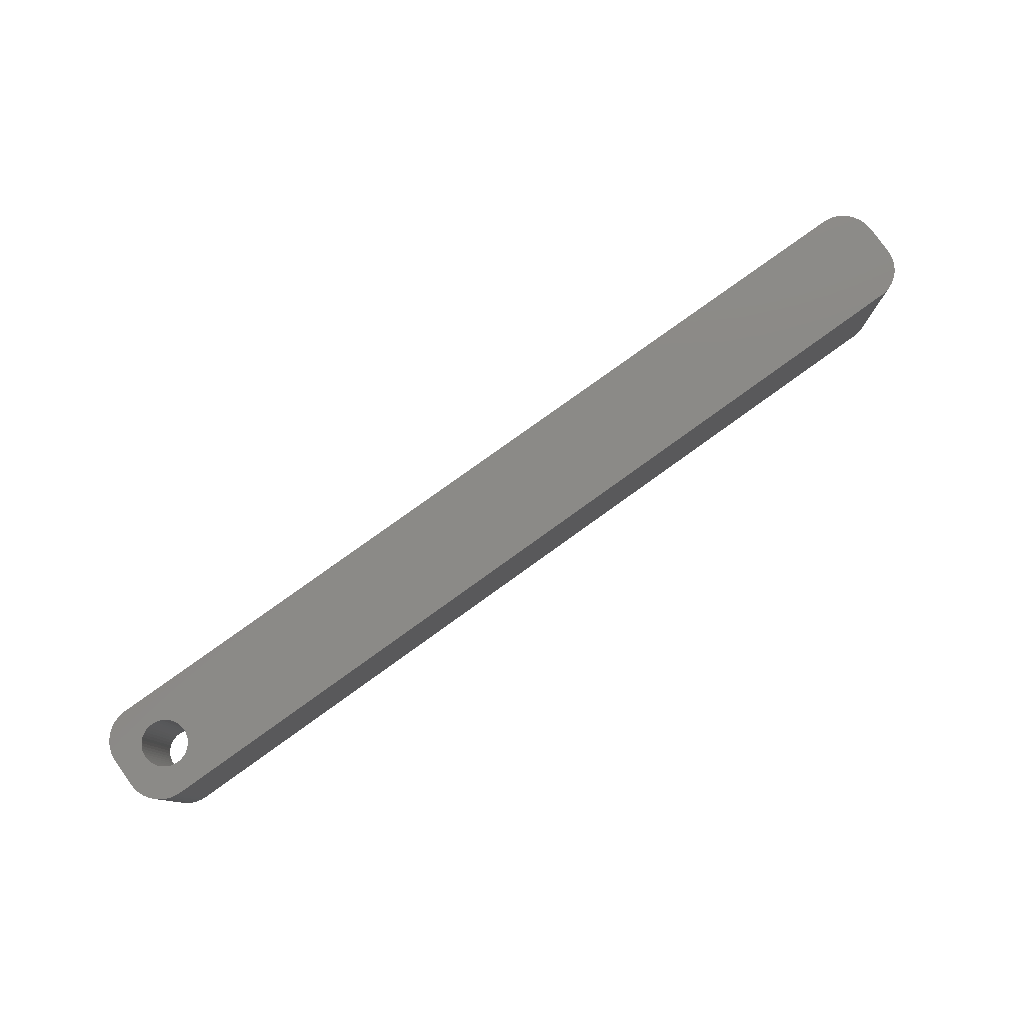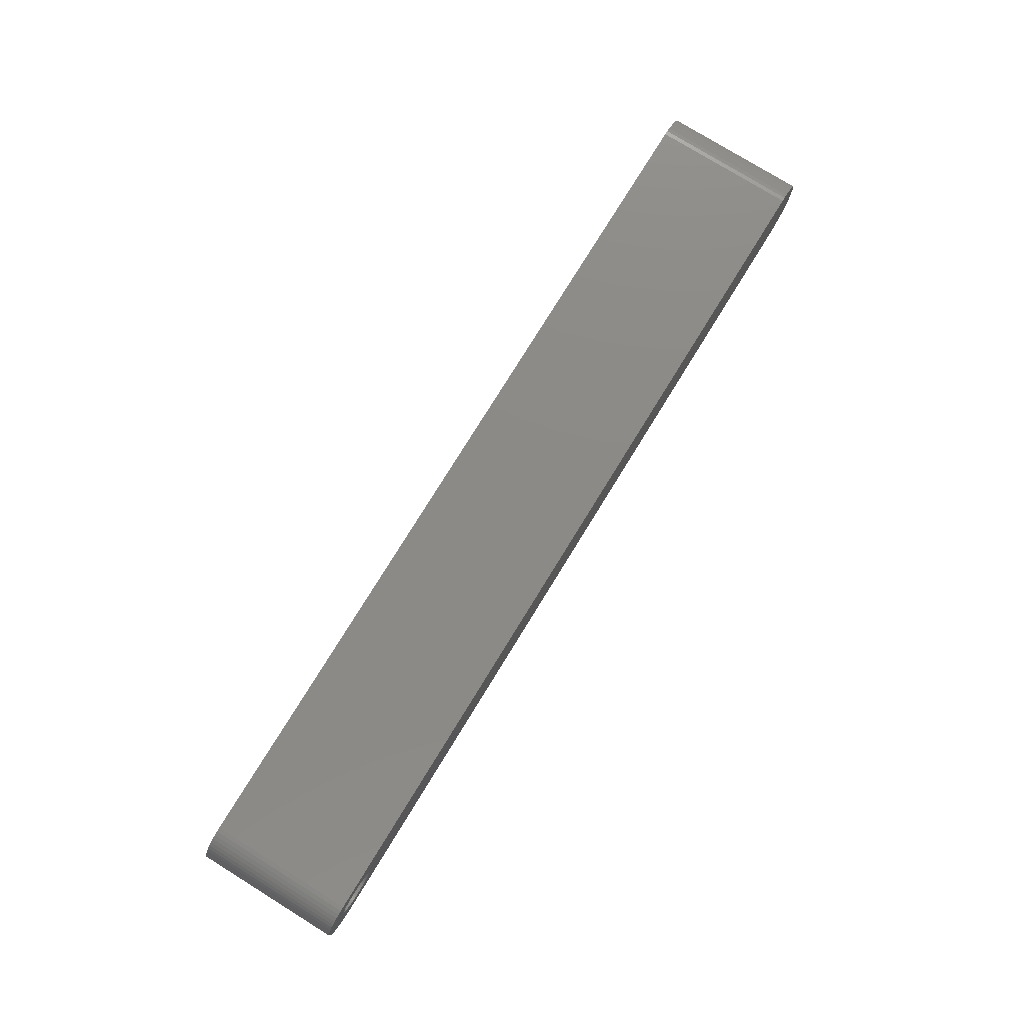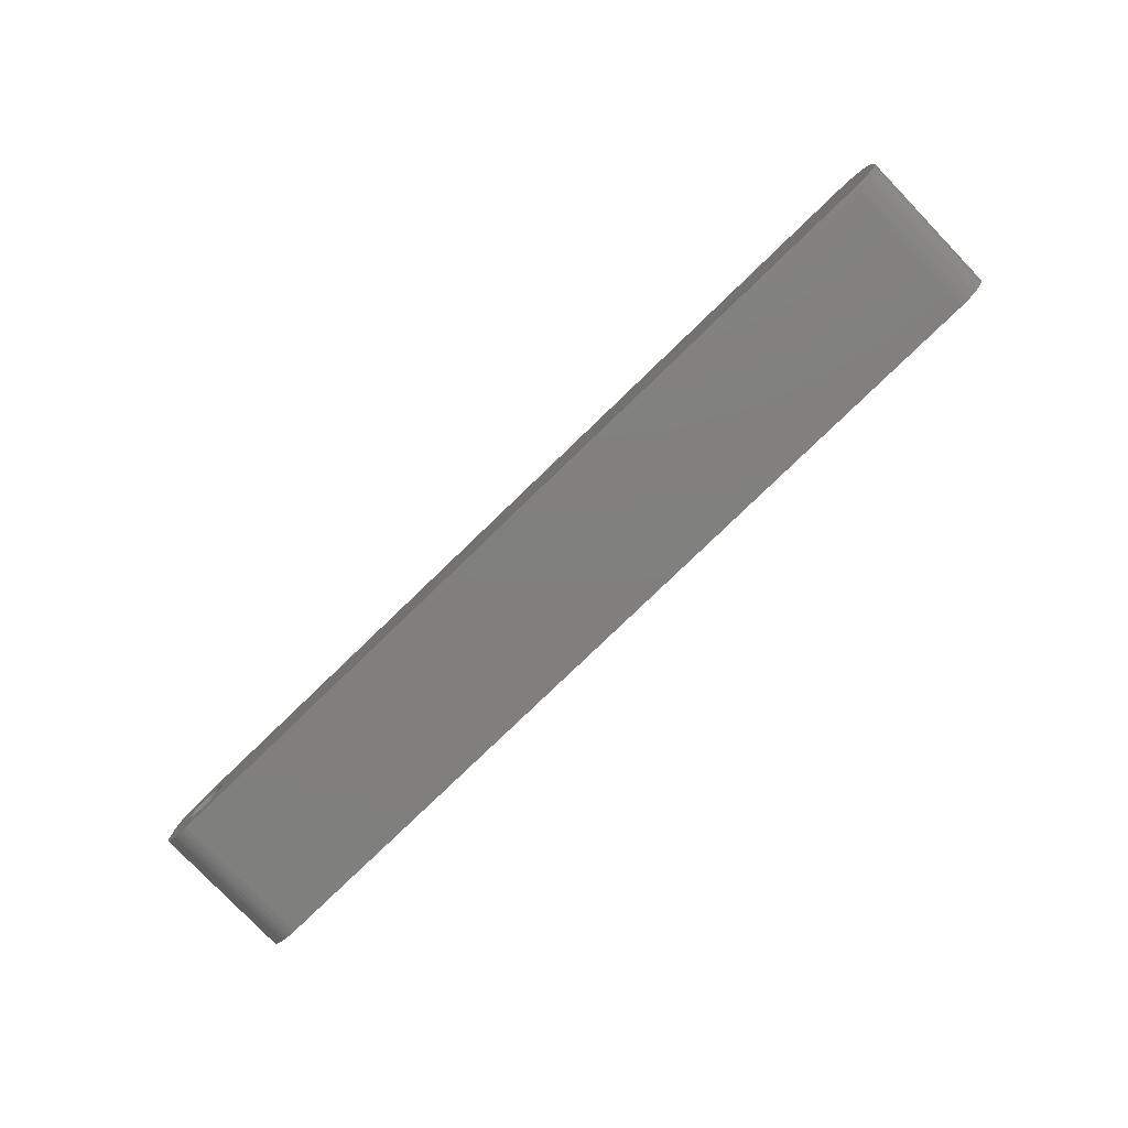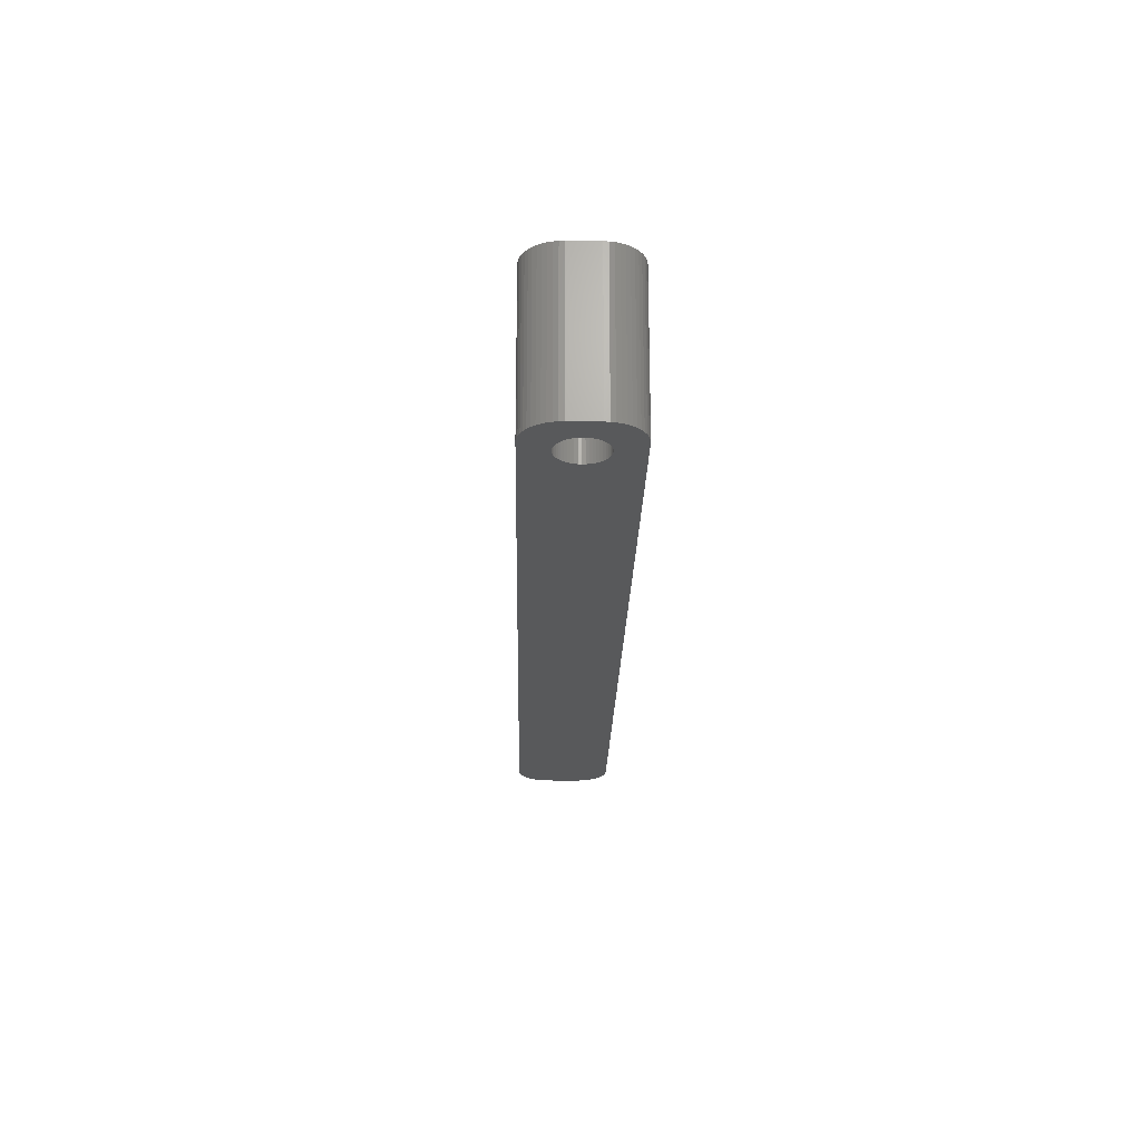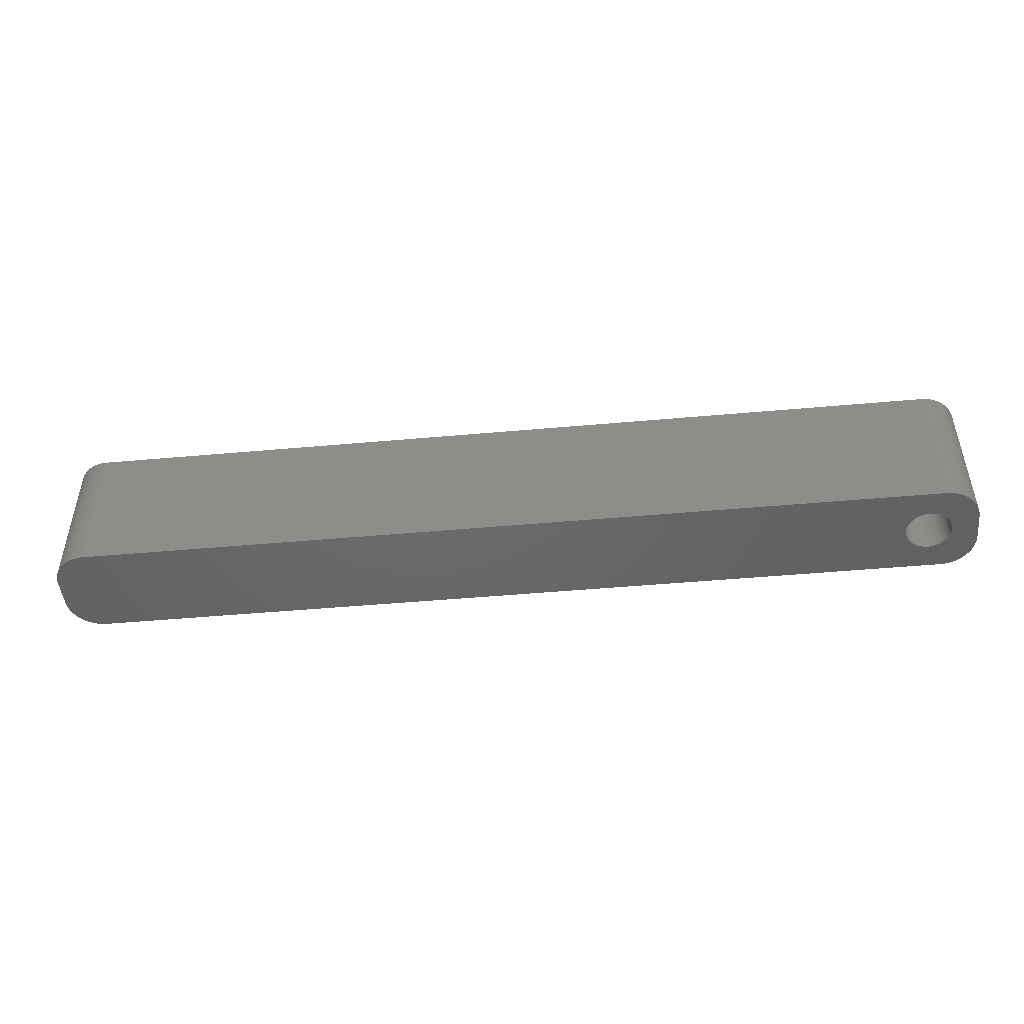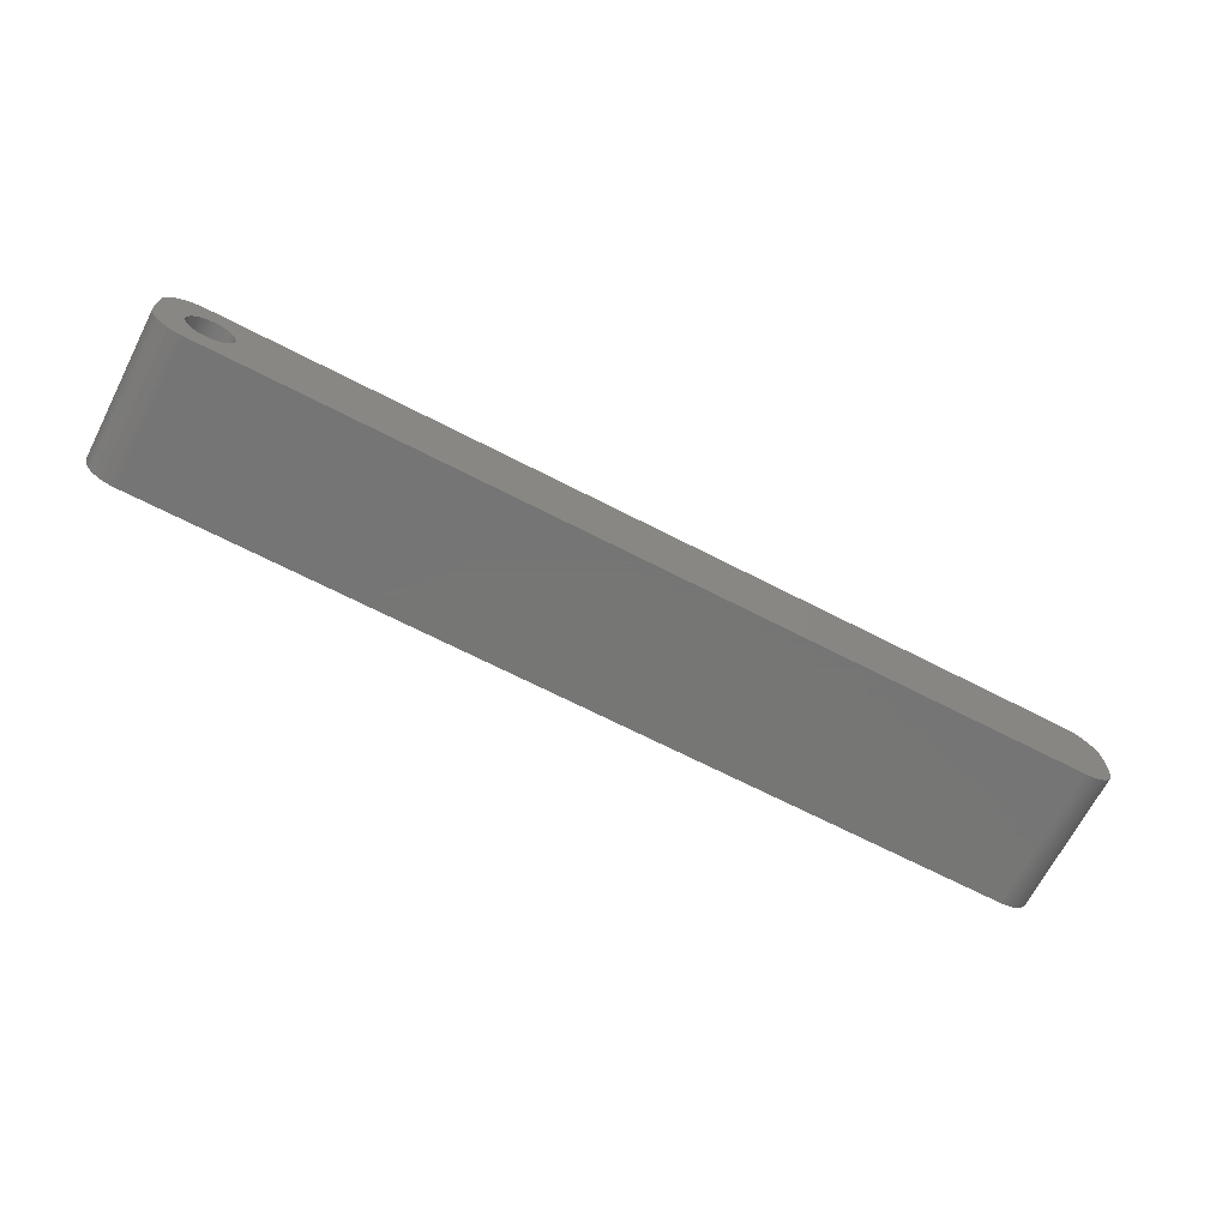
<metadata>
{"format":"stl","ext":"stl","renderer":"f3d","projection":"perspective","resolution":1024,"background":"white","views":[{"elev":79.2,"azim":-35.7,"up":"+Z"},{"elev":77.8,"azim":-58.3,"up":"+Y"},{"elev":-79.7,"azim":43.9,"up":"+Y"},{"elev":-21.7,"azim":-91.2,"up":"+Z"},{"elev":-47.5,"azim":-174.2,"up":"+Z"},{"elev":-68.1,"azim":-27.3,"up":"+Y"}]}
</metadata>
<code>
# stl→obj: 204 verts, 408 faces
v -56.98 1.196 0
v -57.15 1.566 21
v -57.15 1.566 0
v -56.98 1.196 21
v -57.37 1.91 21
v -57.37 1.91 0
v -59 3.091 0
v -58.62 2.941 21
v -59 3.091 21
v -58.62 2.941 0
v -61.38 2.941 0
v -61 3.091 21
v -61.38 2.941 21
v -61 3.091 0
v -63.02 1.196 21
v -62.85 1.566 0
v -62.85 1.566 21
v -63.02 1.196 0
v -56.85 -0.8082 0
v -56.78 -0.4073 21
v -56.78 -0.4073 0
v -56.85 -0.8082 21
v -59.8 3.244 0
v -59.39 3.192 21
v -59.8 3.244 21
v -59.39 3.192 0
v -58.26 2.744 0
v -57.93 2.504 21
v -58.26 2.744 21
v -57.93 2.504 0
v -63.22 0.4073 21
v -63.15 0.8082 0
v -63.15 0.8082 21
v -63.22 0.4073 0
v -62.63 1.91 21
v -62.37 2.225 0
v -62.37 2.225 21
v -62.63 1.91 0
v -61.74 2.744 0
v -61.74 2.744 21
v -60.61 3.192 0
v -60.2 3.244 21
v -60.61 3.192 21
v -60.2 3.244 0
v -56.75 0 0
v -56.78 0.4073 21
v -56.78 0.4073 0
v -56.75 0 21
v -56.98 -1.196 0
v -56.98 -1.196 21
v -57.93 -2.504 0
v -58.26 -2.744 21
v -57.93 -2.504 21
v -58.26 -2.744 0
v -56.85 0.8082 21
v -56.85 0.8082 0
v -57.63 2.225 21
v -57.63 2.225 0
v -63.25 0 21
v -63.25 0 0
v 62.31 6.99 21
v 67 2 21
v 66.96 2.627 21
v 67 -2 21
v 66.84 3.243 21
v 62.31 -6.99 21
v 66.65 3.841 21
v 66.96 -2.627 21
v 66.38 4.409 21
v 66.84 -3.243 21
v 66.05 4.939 21
v 66.65 -3.841 21
v 65.64 5.423 21
v 66.38 -4.409 21
v 65.19 5.853 21
v 66.05 -4.939 21
v 64.68 6.222 21
v 65.64 -5.423 21
v 64.13 6.524 21
v 65.19 -5.853 21
v 63.55 6.755 21
v 64.68 -6.222 21
v 62.94 6.911 21
v 64.13 -6.524 21
v 63.55 -6.755 21
v 62.94 -6.911 21
v -62.31 6.99 21
v -62.94 6.911 21
v -63.55 6.755 21
v -64.13 6.524 21
v -62.07 2.504 21
v -64.68 6.222 21
v -65.19 5.853 21
v -65.64 5.423 21
v -66.05 4.939 21
v -57.15 -1.566 21
v -57.37 -1.91 21
v -57.63 -2.225 21
v -62.31 -6.99 21
v -58.62 -2.941 21
v -59 -3.091 21
v -59.39 -3.192 21
v -59.8 -3.244 21
v -60.2 -3.244 21
v -60.61 -3.192 21
v -61 -3.091 21
v -61.38 -2.941 21
v -62.94 -6.911 21
v -61.74 -2.744 21
v -64.13 -6.524 21
v -62.07 -2.504 21
v -65.19 -5.853 21
v -62.37 -2.225 21
v -66.05 -4.939 21
v -62.63 -1.91 21
v -66.65 -3.841 21
v -62.85 -1.566 21
v -66.96 -2.627 21
v -63.02 -1.196 21
v -67 -2 21
v -63.15 -0.8082 21
v -63.22 -0.4073 21
v -63.55 -6.755 21
v -66.38 4.409 21
v -66.65 3.841 21
v -67 2 21
v -66.84 3.243 21
v -66.96 2.627 21
v -64.68 -6.222 21
v -65.64 -5.423 21
v -66.38 -4.409 21
v -66.84 -3.243 21
v -62.07 2.504 0
v -57.37 -1.91 0
v -57.15 -1.566 0
v -59.8 -3.244 0
v -60.2 -3.244 0
v -63.15 -0.8082 0
v -63.02 -1.196 0
v -62.85 -1.566 0
v -59.39 -3.192 0
v 62.31 -6.99 0
v 67 -2 0
v 66.96 -2.627 0
v 67 2 0
v 66.84 -3.243 0
v 62.31 6.99 0
v 66.65 -3.841 0
v 66.96 2.627 0
v 66.38 -4.409 0
v 66.84 3.243 0
v 66.05 -4.939 0
v 66.65 3.841 0
v 65.64 -5.423 0
v 66.38 4.409 0
v 65.19 -5.853 0
v 66.05 4.939 0
v 64.68 -6.222 0
v 65.64 5.423 0
v 64.13 -6.524 0
v 65.19 5.853 0
v 63.55 -6.755 0
v 64.68 6.222 0
v 62.94 -6.911 0
v 64.13 6.524 0
v 63.55 6.755 0
v 62.94 6.911 0
v -57.63 -2.225 0
v -62.31 -6.99 0
v -58.62 -2.941 0
v -59 -3.091 0
v -60.61 -3.192 0
v -61 -3.091 0
v -61.38 -2.941 0
v -62.94 -6.911 0
v -61.74 -2.744 0
v -63.55 -6.755 0
v -64.13 -6.524 0
v -62.07 -2.504 0
v -64.68 -6.222 0
v -65.19 -5.853 0
v -62.37 -2.225 0
v -65.64 -5.423 0
v -66.05 -4.939 0
v -62.63 -1.91 0
v -62.31 6.99 0
v -62.94 6.911 0
v -64.13 6.524 0
v -65.19 5.853 0
v -66.05 4.939 0
v -66.65 3.841 0
v -66.96 2.627 0
v -67 2 0
v -63.55 6.755 0
v -66.38 -4.409 0
v -66.65 -3.841 0
v -67 -2 0
v -66.84 -3.243 0
v -66.96 -2.627 0
v -64.68 6.222 0
v -65.64 5.423 0
v -63.22 -0.4073 0
v -66.38 4.409 0
v -66.84 3.243 0
f 1 2 3
f 2 1 4
f 3 5 6
f 5 3 2
f 7 8 9
f 8 7 10
f 11 12 13
f 12 11 14
f 15 16 17
f 16 15 18
f 19 20 21
f 20 19 22
f 23 24 25
f 24 23 26
f 27 28 29
f 28 27 30
f 31 32 33
f 32 31 34
f 35 36 37
f 36 35 38
f 39 13 40
f 13 39 11
f 41 42 43
f 42 41 44
f 45 46 47
f 46 45 48
f 49 22 19
f 22 49 50
f 51 52 53
f 52 51 54
f 47 55 56
f 55 47 46
f 56 4 1
f 4 56 55
f 30 57 28
f 57 30 58
f 44 25 42
f 25 44 23
f 26 9 24
f 9 26 7
f 10 29 8
f 29 10 27
f 59 34 31
f 34 59 60
f 61 62 63
f 62 61 64
f 61 63 65
f 66 64 61
f 61 65 67
f 64 66 68
f 61 67 69
f 68 66 70
f 61 69 71
f 70 66 72
f 61 71 73
f 72 66 74
f 61 73 75
f 74 66 76
f 61 75 77
f 76 66 78
f 61 77 79
f 78 66 80
f 61 79 81
f 80 66 82
f 61 81 83
f 82 66 84
f 84 66 85
f 85 66 86
f 61 48 66
f 61 46 48
f 61 55 46
f 61 4 55
f 61 2 4
f 61 5 2
f 61 57 5
f 61 28 57
f 87 28 61
f 28 87 29
f 29 87 8
f 8 87 9
f 9 87 24
f 24 87 25
f 25 87 42
f 87 43 42
f 87 12 43
f 87 13 12
f 88 13 87
f 13 88 40
f 89 40 88
f 90 40 89
f 40 90 91
f 92 91 90
f 93 91 92
f 91 93 37
f 94 37 93
f 95 37 94
f 37 95 35
f 20 66 48
f 22 66 20
f 50 66 22
f 96 66 50
f 97 66 96
f 98 66 97
f 53 66 98
f 99 53 52
f 99 52 100
f 99 100 101
f 99 101 102
f 99 102 103
f 99 103 104
f 53 99 66
f 105 99 104
f 106 99 105
f 107 99 106
f 108 107 109
f 110 109 111
f 112 111 113
f 114 113 115
f 116 115 117
f 107 108 99
f 118 117 119
f 120 119 121
f 120 121 122
f 120 122 59
f 109 123 108
f 124 35 95
f 125 35 124
f 120 59 126
f 35 125 17
f 119 120 118
f 127 17 125
f 109 110 123
f 128 17 127
f 111 129 110
f 17 128 15
f 111 112 129
f 126 15 128
f 113 130 112
f 15 126 33
f 113 114 130
f 33 126 31
f 115 131 114
f 31 126 59
f 115 116 131
f 117 132 116
f 117 118 132
f 33 18 15
f 18 33 32
f 17 38 35
f 38 17 16
f 14 43 12
f 43 14 41
f 133 40 91
f 40 133 39
f 36 91 37
f 91 36 133
f 21 48 45
f 48 21 20
f 134 96 135
f 96 134 97
f 136 104 103
f 104 136 137
f 119 138 121
f 138 119 139
f 117 139 119
f 139 117 140
f 141 103 102
f 103 141 136
f 6 57 58
f 57 6 5
f 142 143 144
f 143 142 145
f 142 144 146
f 147 145 142
f 142 146 148
f 145 147 149
f 142 148 150
f 149 147 151
f 142 150 152
f 151 147 153
f 142 152 154
f 153 147 155
f 142 154 156
f 155 147 157
f 142 156 158
f 157 147 159
f 142 158 160
f 159 147 161
f 142 160 162
f 161 147 163
f 142 162 164
f 163 147 165
f 165 147 166
f 166 147 167
f 142 45 147
f 142 21 45
f 142 19 21
f 142 49 19
f 142 135 49
f 142 134 135
f 142 168 134
f 142 51 168
f 169 51 142
f 51 169 54
f 54 169 170
f 170 169 171
f 171 169 141
f 141 169 136
f 136 169 137
f 169 172 137
f 169 173 172
f 169 174 173
f 175 174 169
f 174 175 176
f 177 176 175
f 178 176 177
f 176 178 179
f 180 179 178
f 181 179 180
f 179 181 182
f 183 182 181
f 184 182 183
f 182 184 185
f 47 147 45
f 56 147 47
f 1 147 56
f 3 147 1
f 6 147 3
f 58 147 6
f 30 147 58
f 186 30 27
f 186 27 10
f 186 10 7
f 186 7 26
f 186 26 23
f 186 23 44
f 30 186 147
f 41 186 44
f 14 186 41
f 11 186 14
f 187 11 39
f 188 39 133
f 189 133 36
f 190 36 38
f 191 38 16
f 11 187 186
f 192 16 18
f 193 18 32
f 193 32 34
f 193 34 60
f 39 194 187
f 195 185 184
f 196 185 195
f 193 60 197
f 185 196 140
f 18 193 192
f 198 140 196
f 39 188 194
f 199 140 198
f 133 200 188
f 140 199 139
f 133 189 200
f 197 139 199
f 36 201 189
f 139 197 138
f 36 190 201
f 138 197 202
f 38 203 190
f 202 197 60
f 38 191 203
f 16 204 191
f 16 192 204
f 171 102 101
f 102 171 141
f 54 100 52
f 100 54 170
f 170 101 100
f 101 170 171
f 168 53 98
f 53 168 51
f 135 50 49
f 50 135 96
f 176 111 109
f 111 176 179
f 172 106 105
f 106 172 173
f 137 105 104
f 105 137 172
f 113 185 115
f 185 113 182
f 179 113 111
f 113 179 182
f 121 202 122
f 202 121 138
f 122 60 59
f 60 122 202
f 168 97 134
f 97 168 98
f 174 109 107
f 109 174 176
f 115 140 117
f 140 115 185
f 173 107 106
f 107 173 174
f 197 126 193
f 126 197 120
f 199 120 197
f 120 199 118
f 147 87 61
f 87 147 186
f 169 66 99
f 66 169 142
f 74 148 72
f 148 74 150
f 71 159 73
f 159 71 157
f 166 83 81
f 83 166 167
f 178 123 110
f 123 178 177
f 175 99 108
f 99 175 169
f 180 110 129
f 110 180 178
f 183 112 130
f 112 183 181
f 64 145 62
f 145 64 143
f 156 78 80
f 78 156 154
f 76 150 74
f 150 76 152
f 160 82 84
f 82 160 158
f 65 153 67
f 153 65 151
f 159 75 73
f 75 159 161
f 165 81 79
f 81 165 166
f 167 61 83
f 61 167 147
f 186 88 87
f 88 186 187
f 204 125 191
f 125 204 127
f 196 132 198
f 132 196 116
f 198 118 199
f 118 198 132
f 195 116 196
f 116 195 131
f 183 114 184
f 114 183 130
f 177 108 123
f 108 177 175
f 181 129 112
f 129 181 180
f 63 151 65
f 151 63 149
f 72 146 70
f 146 72 148
f 68 143 64
f 143 68 144
f 158 80 82
f 80 158 156
f 78 152 76
f 152 78 154
f 142 86 66
f 86 142 164
f 162 84 85
f 84 162 160
f 163 79 77
f 79 163 165
f 189 94 93
f 94 189 201
f 203 95 190
f 95 203 124
f 194 90 89
f 90 194 188
f 193 128 192
f 128 193 126
f 192 127 204
f 127 192 128
f 190 94 201
f 94 190 95
f 184 131 195
f 131 184 114
f 62 149 63
f 149 62 145
f 164 85 86
f 85 164 162
f 69 157 71
f 157 69 155
f 161 77 75
f 77 161 163
f 187 89 88
f 89 187 194
f 191 124 203
f 124 191 125
f 70 144 68
f 144 70 146
f 67 155 69
f 155 67 153
f 200 93 92
f 93 200 189
f 188 92 90
f 92 188 200

</code>
